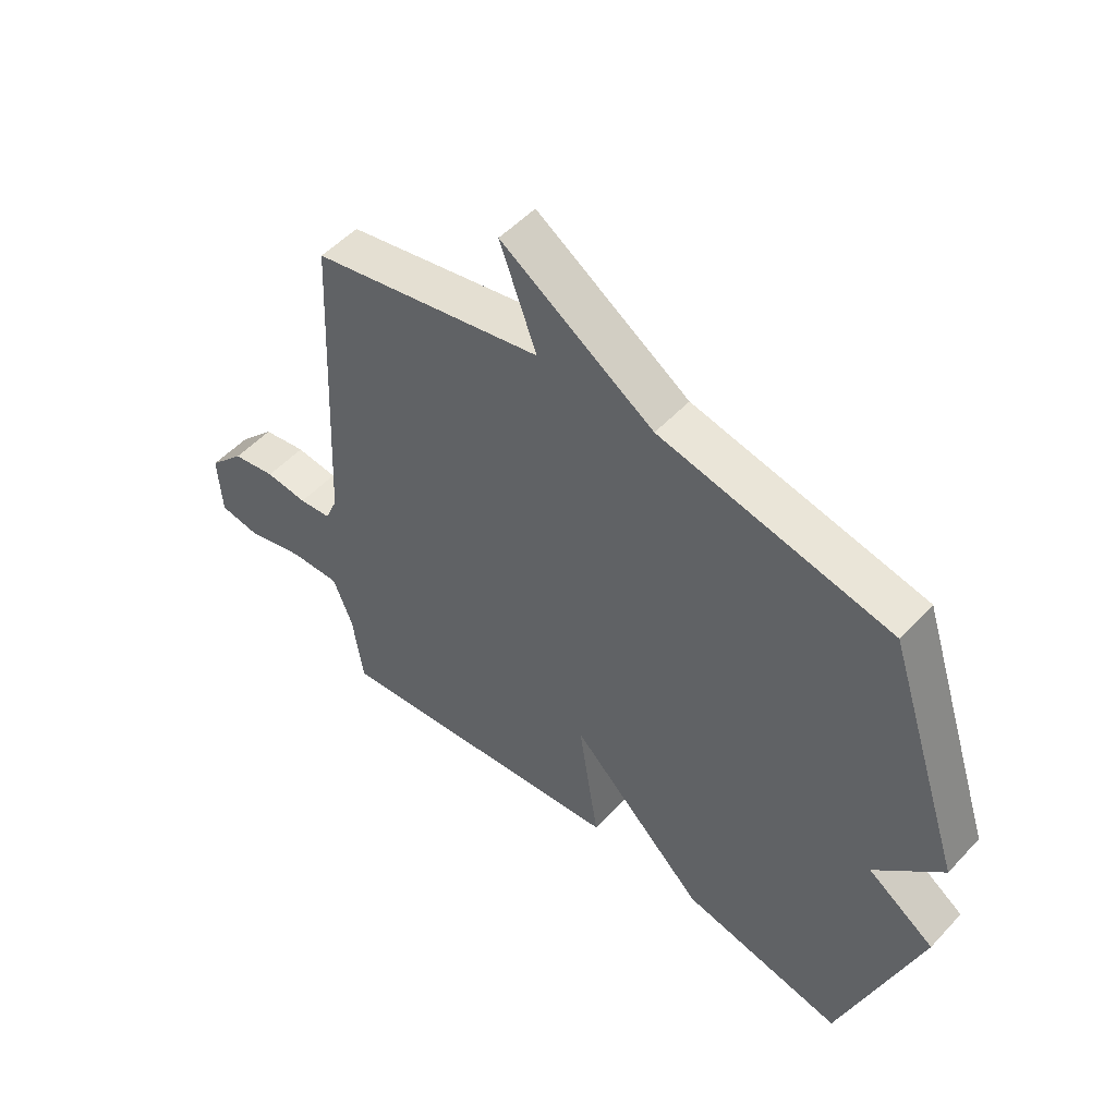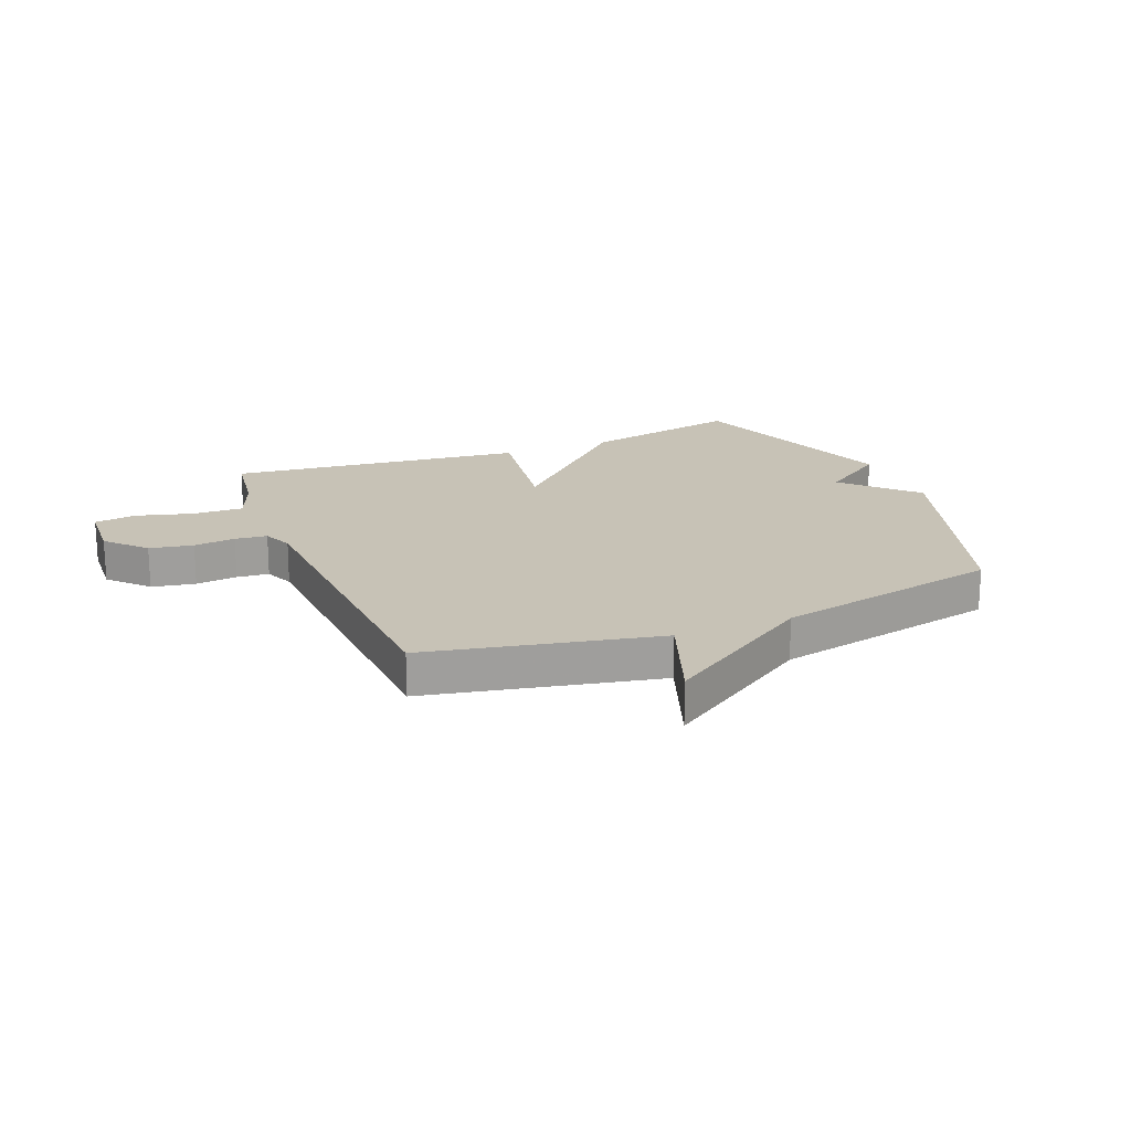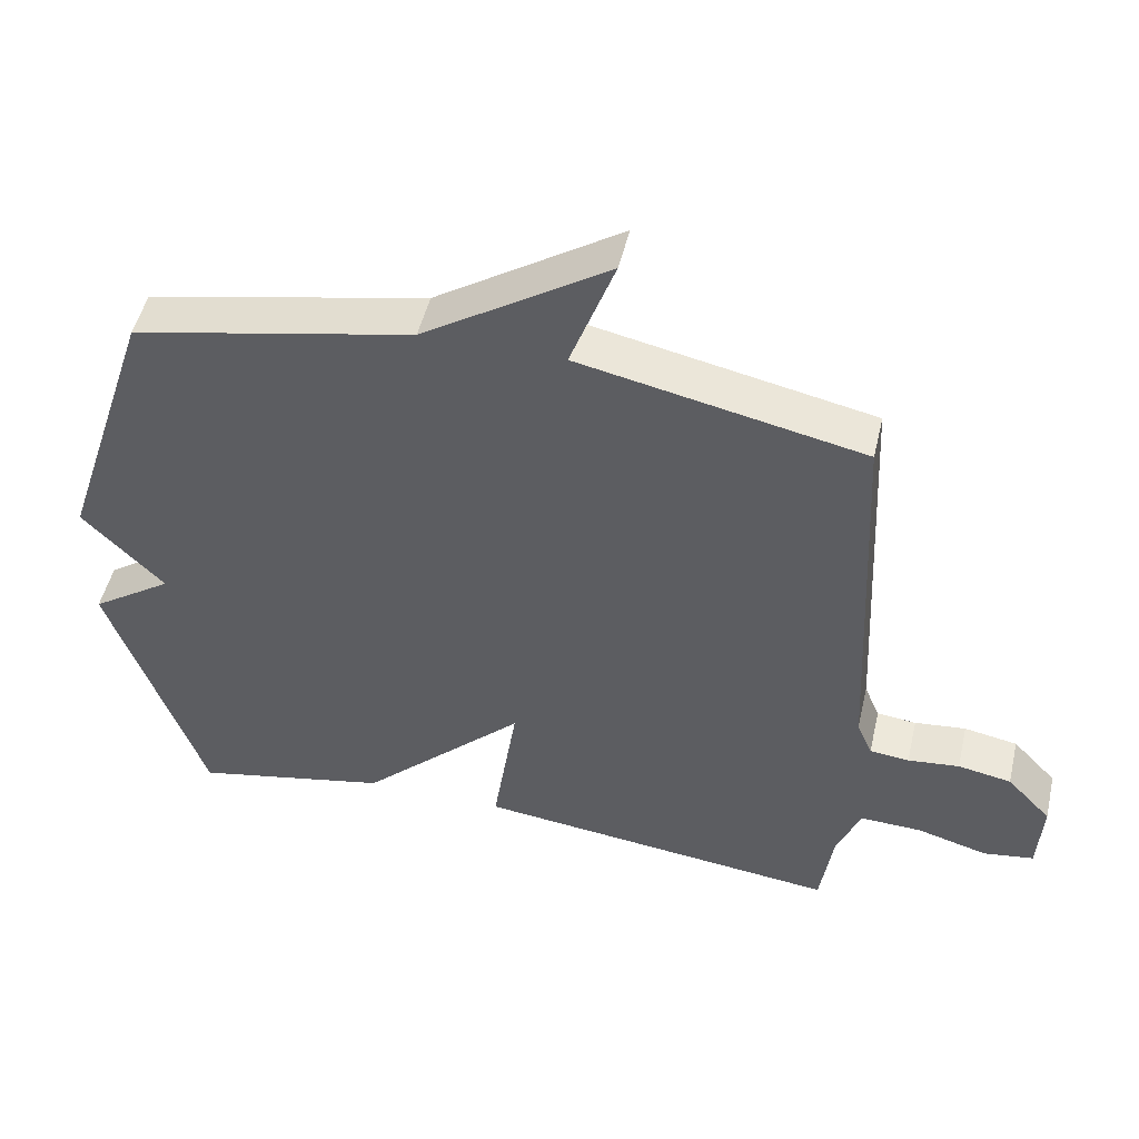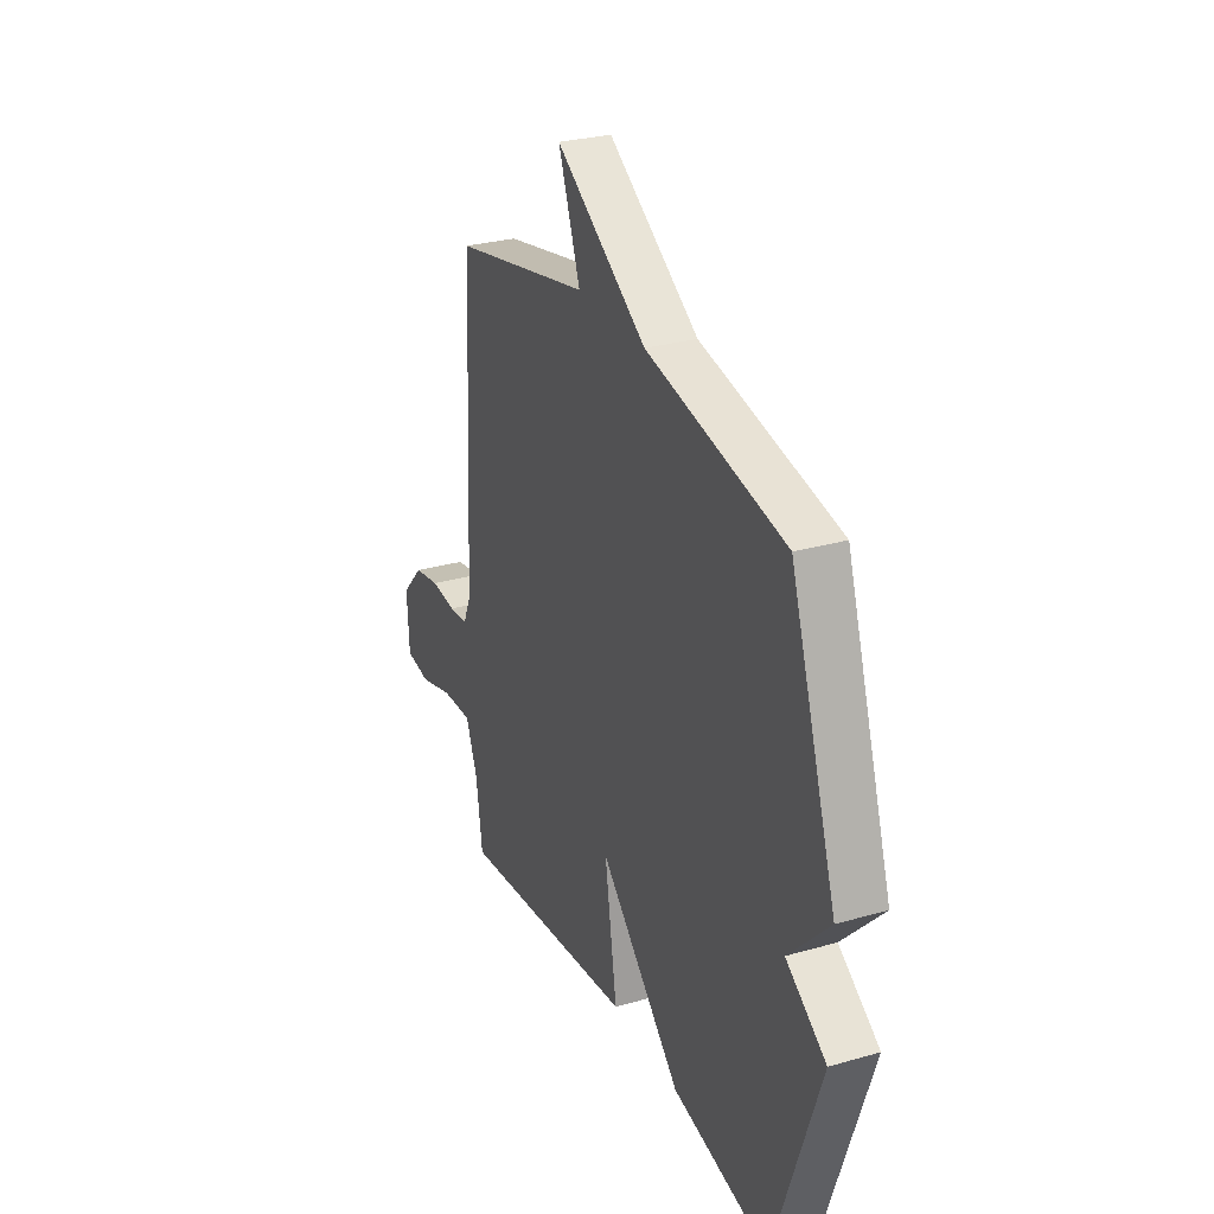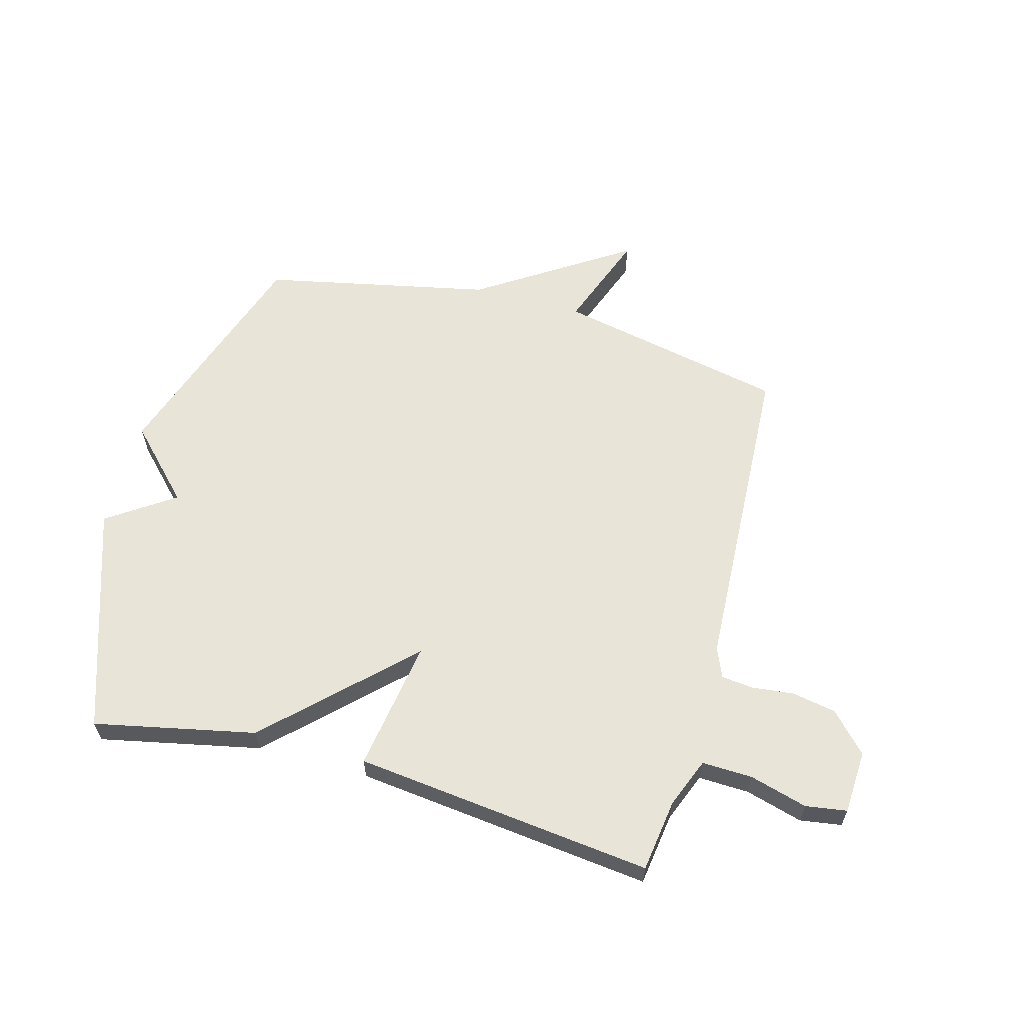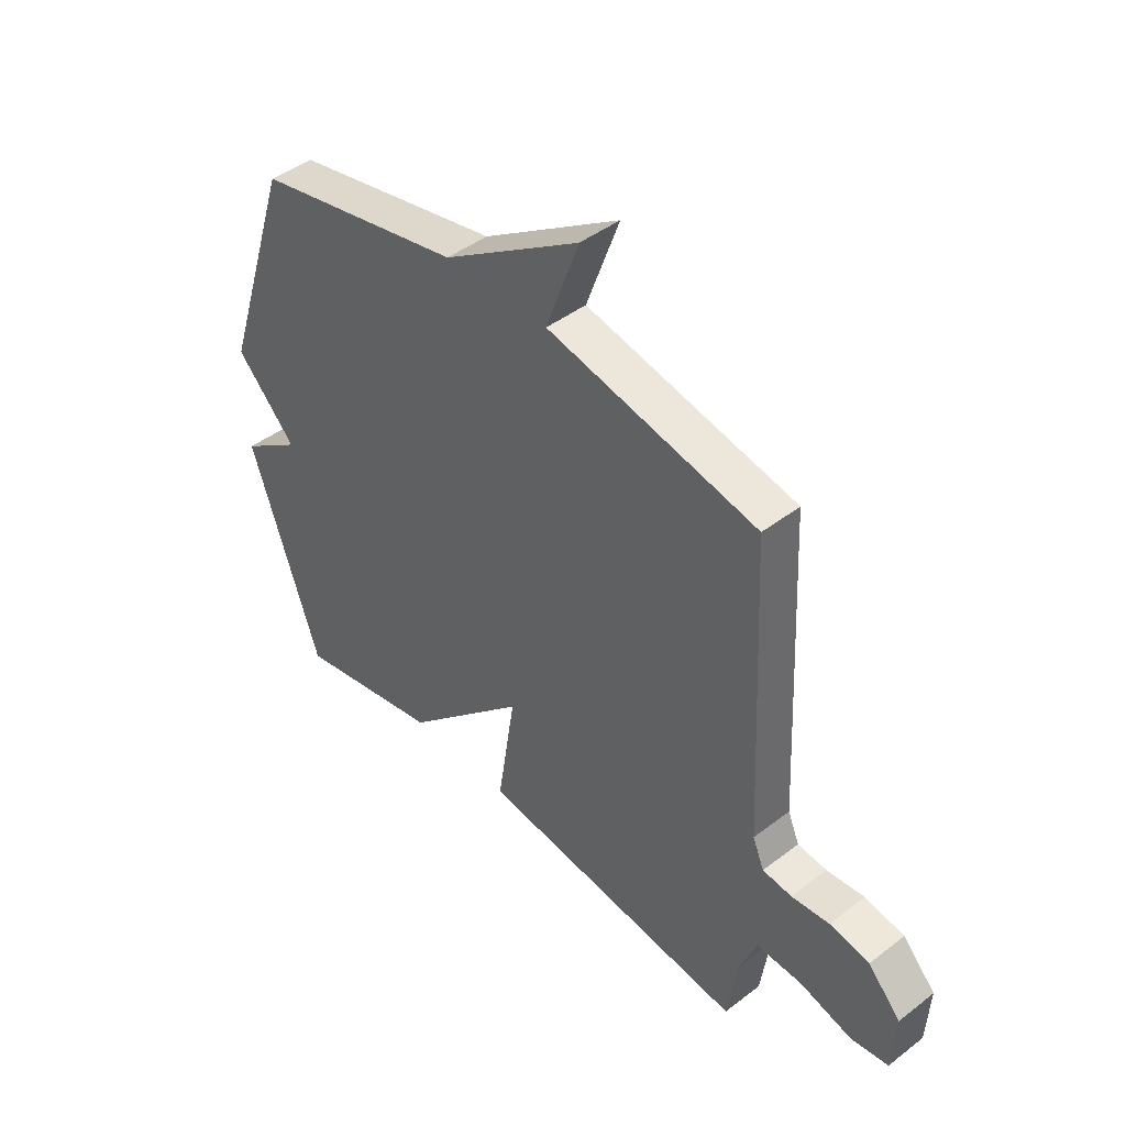
<metadata>
{"format":"obj","ext":"obj","renderer":"f3d","projection":"perspective","resolution":1024,"background":"white","views":[{"elev":51.9,"azim":41.4,"up":"+Z"},{"elev":19.2,"azim":-22.1,"up":"+Y"},{"elev":49.7,"azim":-166.9,"up":"+Z"},{"elev":28.5,"azim":66.7,"up":"+Z"},{"elev":60.6,"azim":-164.6,"up":"+Y"},{"elev":44.2,"azim":-131.9,"up":"+Z"}]}
</metadata>
<code>
v -0.5 0.07 -0.5
v -0.518 0.07 -0.373
v -0.552 0.07 -0.287
v -0.64 0.07 -0.29
v -0.74 0.07 -0.318
v -0.812 0.07 -0.307
v -0.818 0.07 -0.196
v -0.755 0.07 -0.129
v -0.679 0.07 -0.115
v -0.606 0.07 -0.123
v -0.55 0.07 -0.117
v -0.528 0.07 -0.065
v -0.5 0.07 0.5
v -0.098 0.07 0.584
v -0.161 0.07 0.757
v 0.102 0.07 0.584
v 0.5 0.07 0.5
v 0.634 0.07 0.093
v 0.518 0.07 -0.027
v 0.634 0.07 -0.107
v 0.5 0.07 -0.5
v 0.22 0.07 -0.441
v -0.015 0.07 -0.212
v 0.02 0.07 -0.441
v -0.5 0 -0.5
v -0.518 0 -0.373
v -0.552 0 -0.287
v -0.64 0 -0.29
v -0.74 0 -0.318
v -0.812 0 -0.307
v -0.818 0 -0.196
v -0.755 0 -0.129
v -0.679 0 -0.115
v -0.606 0 -0.123
v -0.55 0 -0.117
v -0.528 0 -0.065
v -0.5 0 0.5
v -0.098 0 0.584
v -0.161 0 0.757
v 0.102 0 0.584
v 0.5 0 0.5
v 0.634 0 0.093
v 0.518 0 -0.027
v 0.634 0 -0.107
v 0.5 0 -0.5
v 0.22 0 -0.441
v -0.015 0 -0.212
v 0.02 0 -0.441
f 23 24 1 2
f 21 22 23
f 20 21 23
f 19 20 23
f 23 2 3
f 19 23 3
f 18 19 3
f 17 18 3
f 16 17 3
f 14 15 16
f 12 13 14 16
f 11 12 16 3
f 10 11 3 4
f 8 9 10
f 7 8 10
f 6 7 10
f 5 6 10
f 4 5 10
f 26 25 48 47
f 47 46 45
f 47 45 44
f 47 44 43
f 27 26 47
f 27 47 43
f 27 43 42
f 27 42 41
f 27 41 40
f 40 39 38
f 40 38 37 36
f 27 40 36 35
f 28 27 35 34
f 34 33 32
f 34 32 31
f 34 31 30
f 34 30 29
f 34 29 28
f 1 25 26 2
f 2 26 27 3
f 3 27 28 4
f 4 28 29 5
f 5 29 30 6
f 6 30 31 7
f 7 31 32 8
f 8 32 33 9
f 9 33 34 10
f 10 34 35 11
f 11 35 36 12
f 12 36 37 13
f 13 37 38 14
f 14 38 39 15
f 15 39 40 16
f 16 40 41 17
f 17 41 42 18
f 18 42 43 19
f 19 43 44 20
f 20 44 45 21
f 21 45 46 22
f 22 46 47 23
f 23 47 48 24
f 24 48 25 1

</code>
